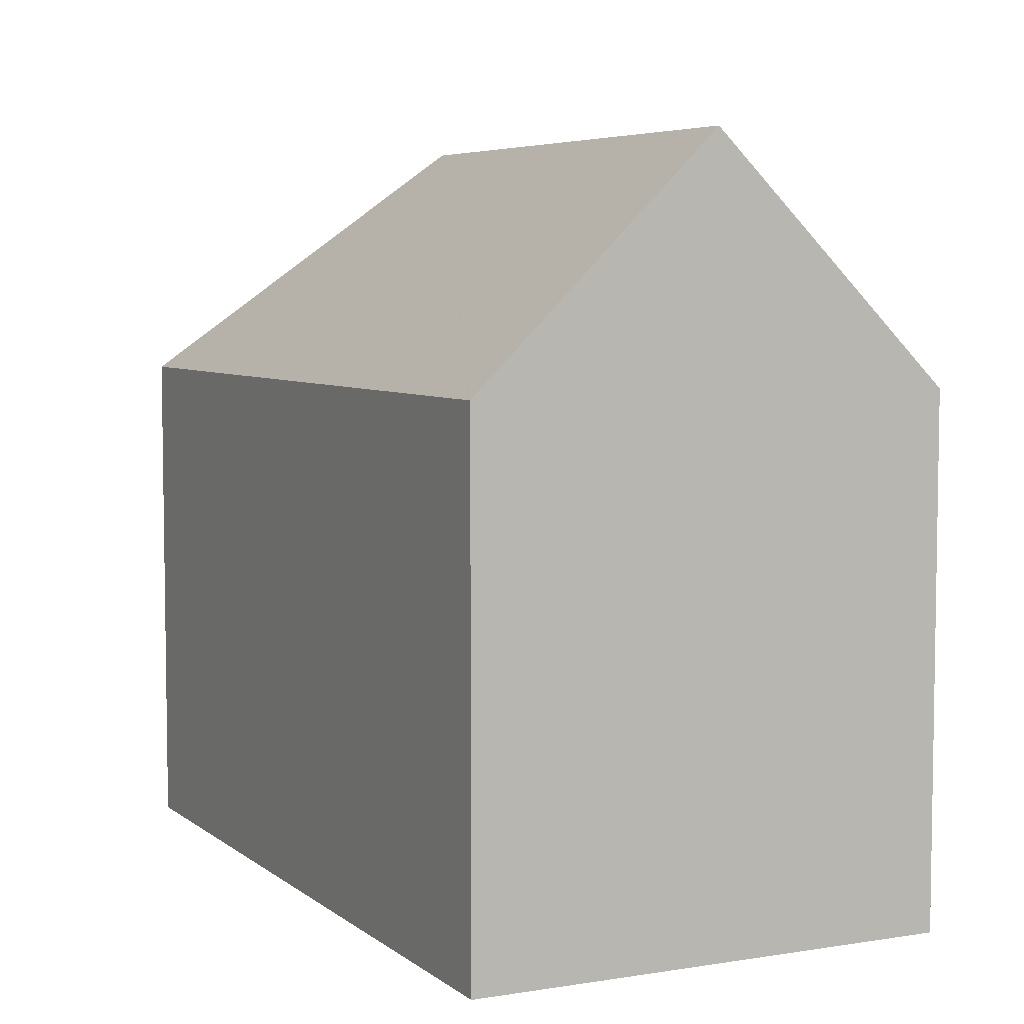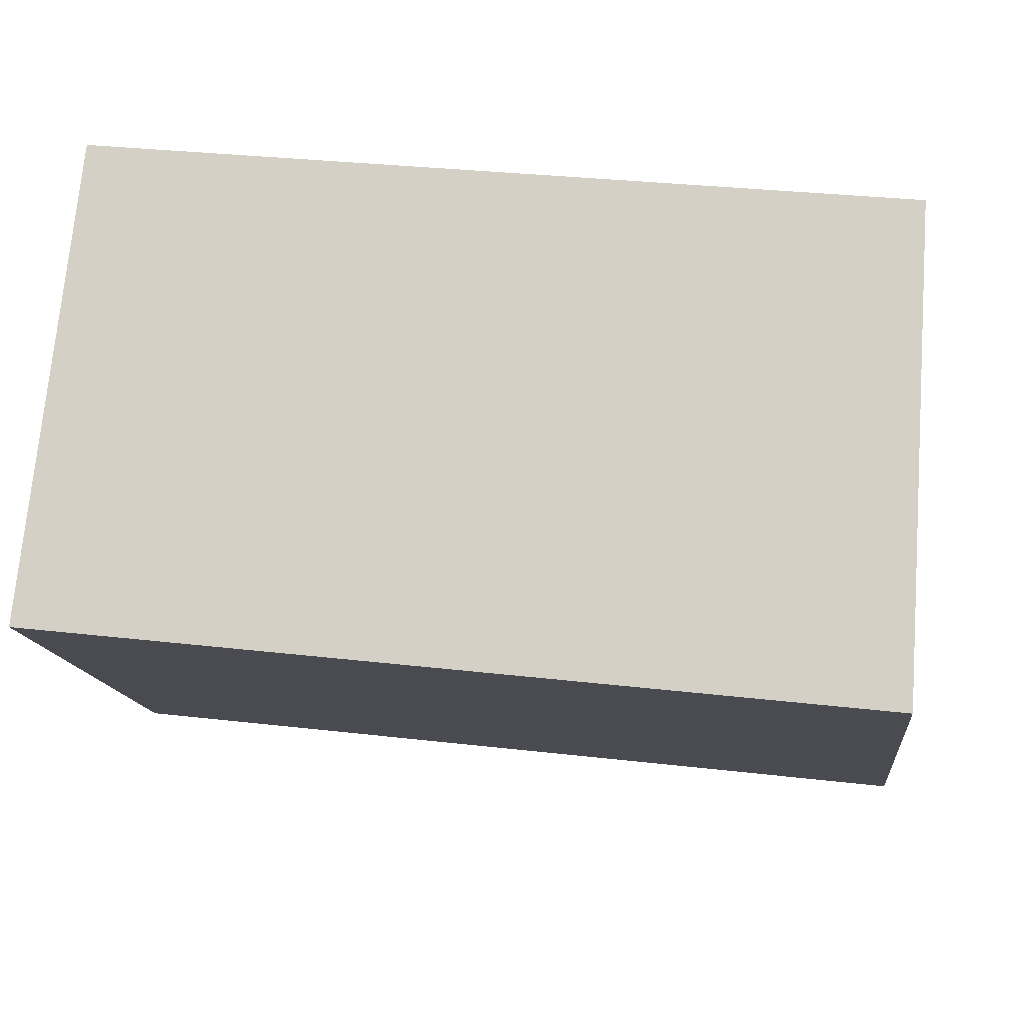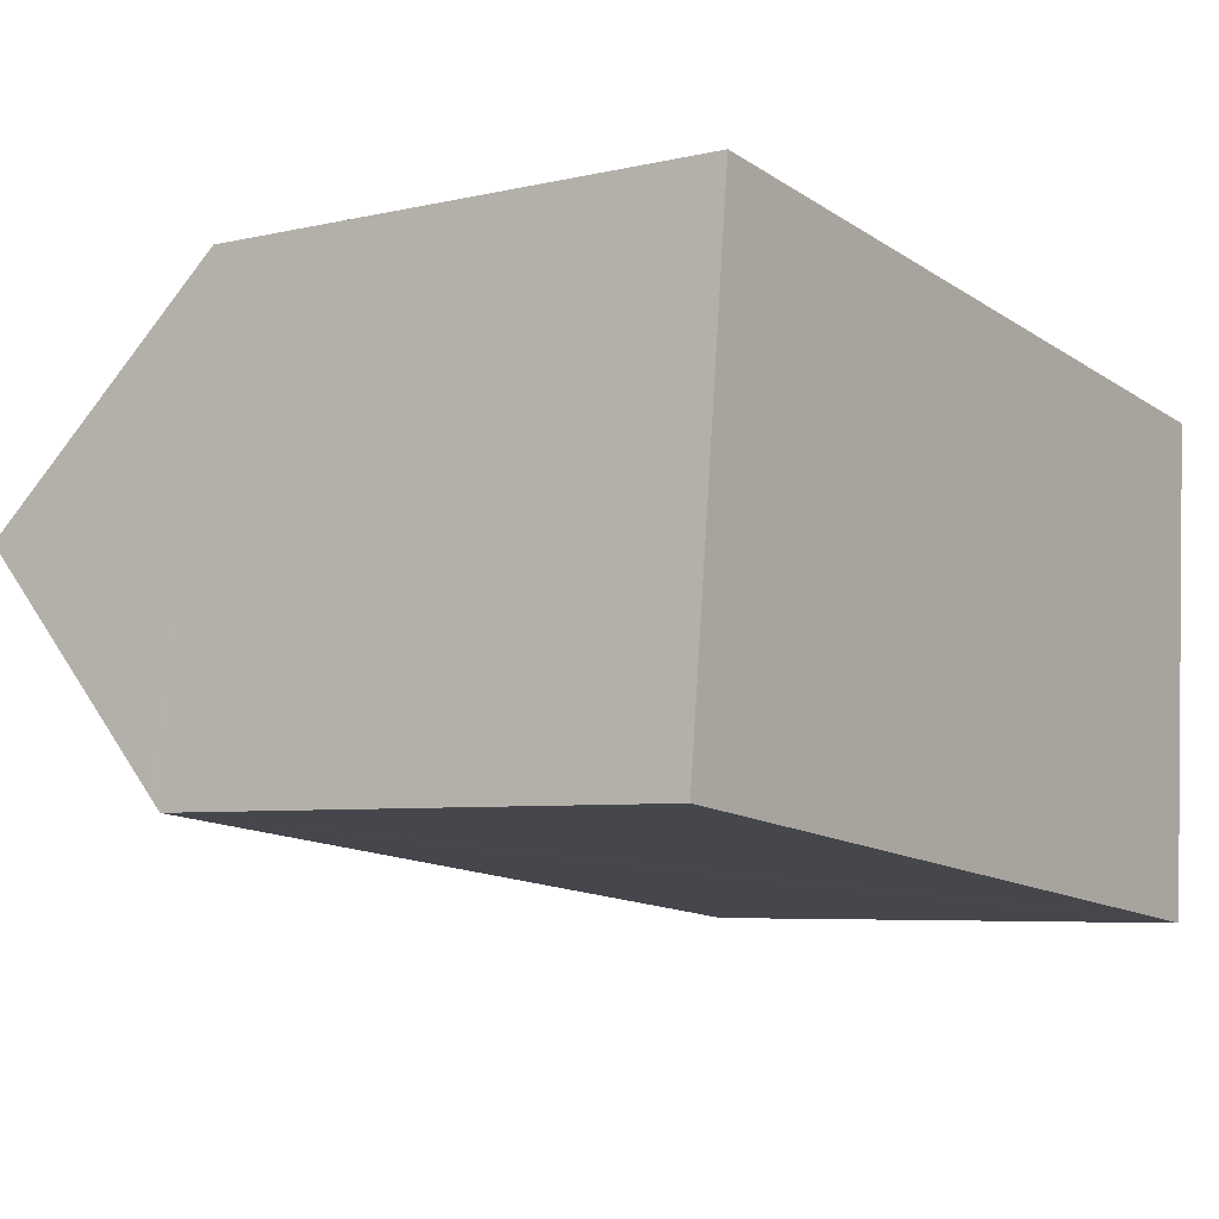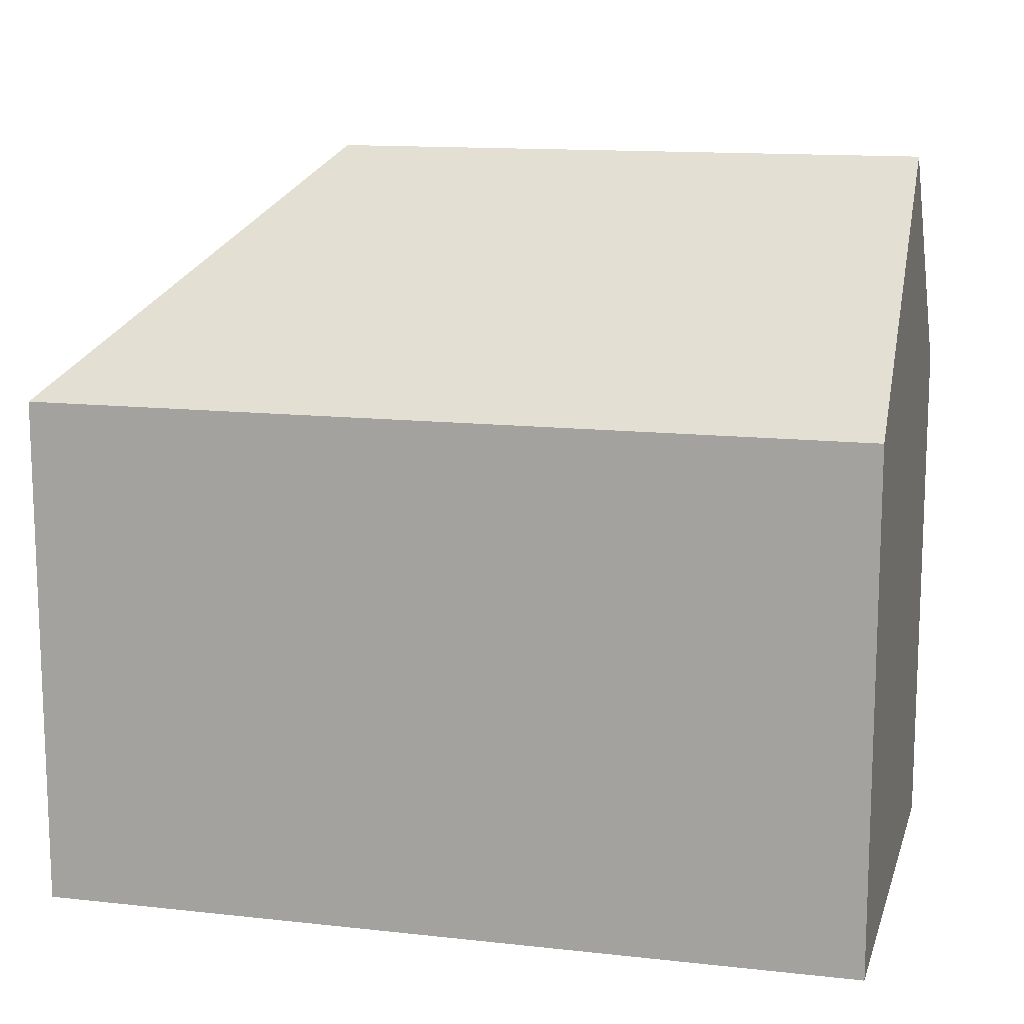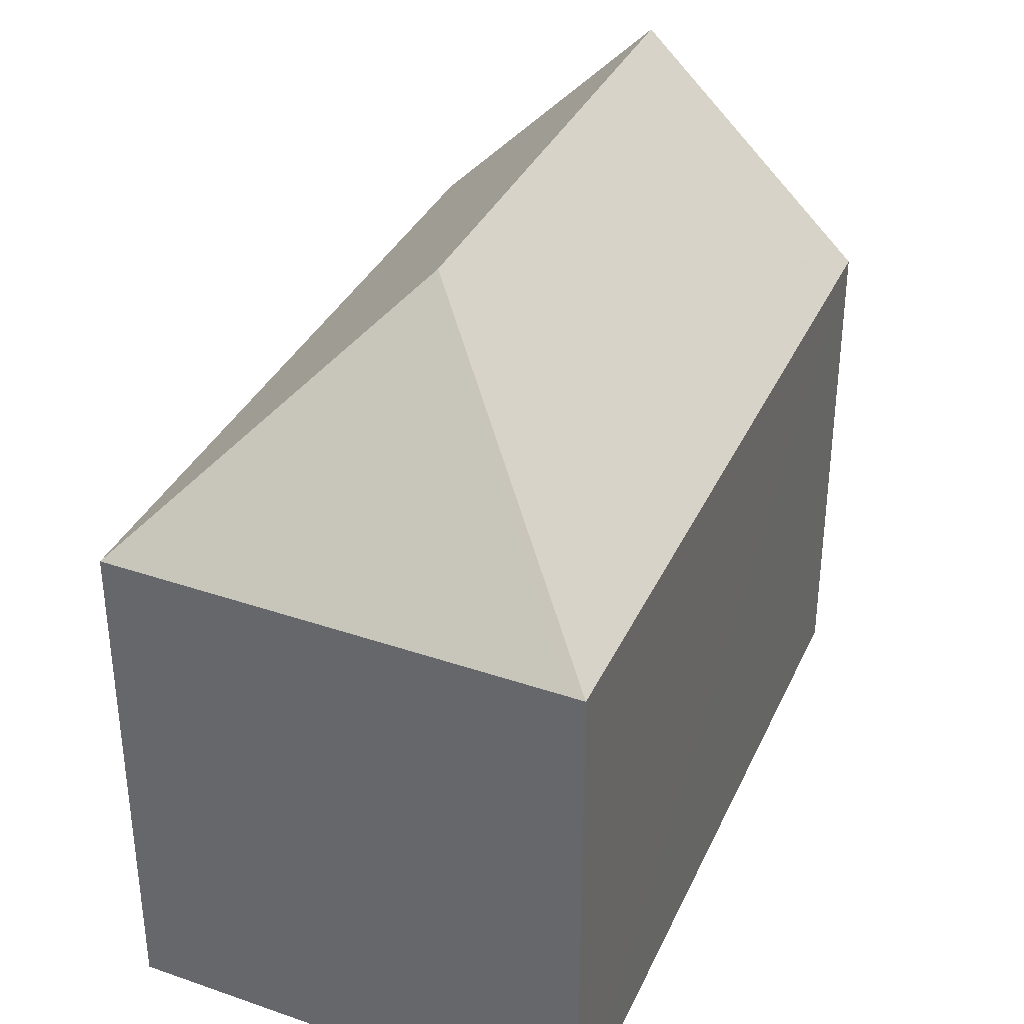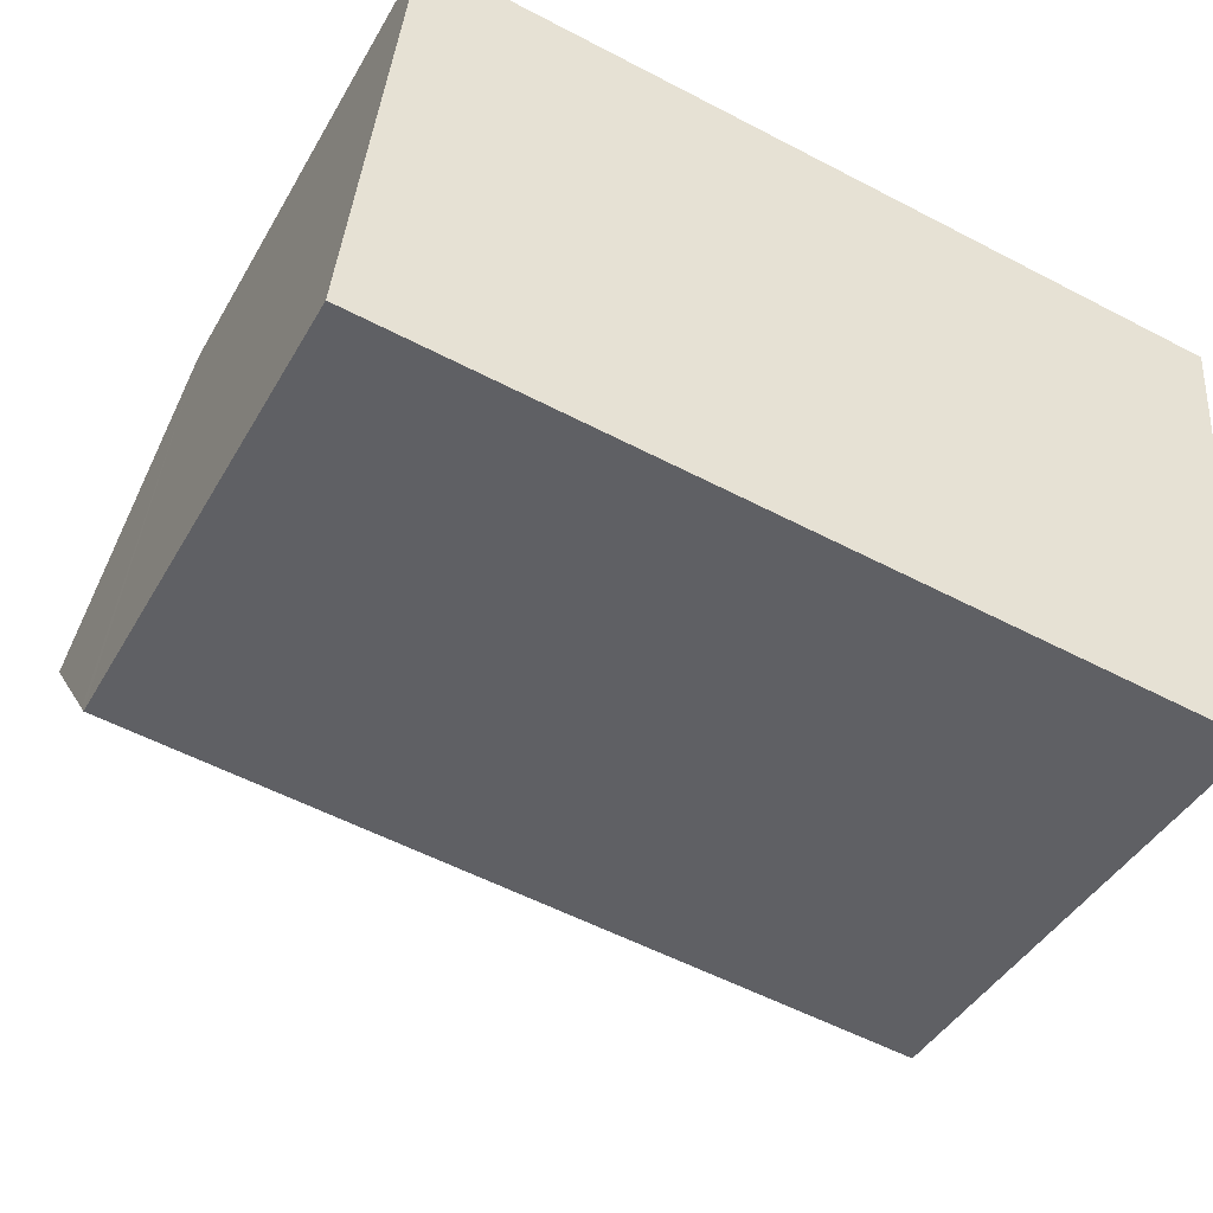
<metadata>
{"format":"obj","ext":"obj","renderer":"f3d","projection":"perspective","resolution":1024,"background":"white","views":[{"elev":5.7,"azim":-109.8,"up":"+Y"},{"elev":-14.0,"azim":6.3,"up":"+Z"},{"elev":-5.6,"azim":-54.4,"up":"+Z"},{"elev":13.3,"azim":-159.2,"up":"+Y"},{"elev":34.6,"azim":118.6,"up":"+Y"},{"elev":-42.9,"azim":-27.8,"up":"+Z"}]}
</metadata>
<code>
v  13.09 16.37 3.759
v  17.98 11.25 -1.691
v  17.95 11.25 -2.074
v  18.65 11.25 8.387
v  17.48 11.25 -2.019
v  0.072 11.25 -0.008
v  0 11.25 6.889e-16
v  0.038 11.6 0.357
v  0.19 12.98 1.755
v  0.564 16.37 5.206
v  1.129 11.25 10.41
v  17.95 1.27e-16 -2.074
v  17.48 1.236e-16 -2.019
v  0.072 4.899e-19 -0.008
v  0 0 0
v  1.129 -6.376e-16 10.41
v  0.19 -1.075e-16 1.755
v  0.038 -2.186e-17 0.357
v  0.564 -3.188e-16 5.206
v  18.65 -5.136e-16 8.387
v  17.98 1.035e-16 -1.691
g defaultobject
f 1 2 3
f 2 1 4
f 5 1 3
f 1 5 6
f 1 6 7
f 1 7 8
f 1 8 9
f 1 9 10
f 4 10 11
f 10 4 1
f 12 5 3
f 5 12 6
f 6 12 13
f 6 13 14
f 6 14 7
f 7 14 15
f 9 11 10
f 11 9 8
f 11 8 7
f 11 7 15
f 11 15 16
f 16 15 17
f 17 15 18
f 16 17 19
f 11 20 4
f 20 11 16
f 20 2 4
f 2 20 3
f 3 20 12
f 12 20 21
f 14 18 15
f 18 14 17
f 17 14 19
f 19 14 13
f 19 13 16
f 16 13 20
f 20 13 12
f 20 12 21

</code>
